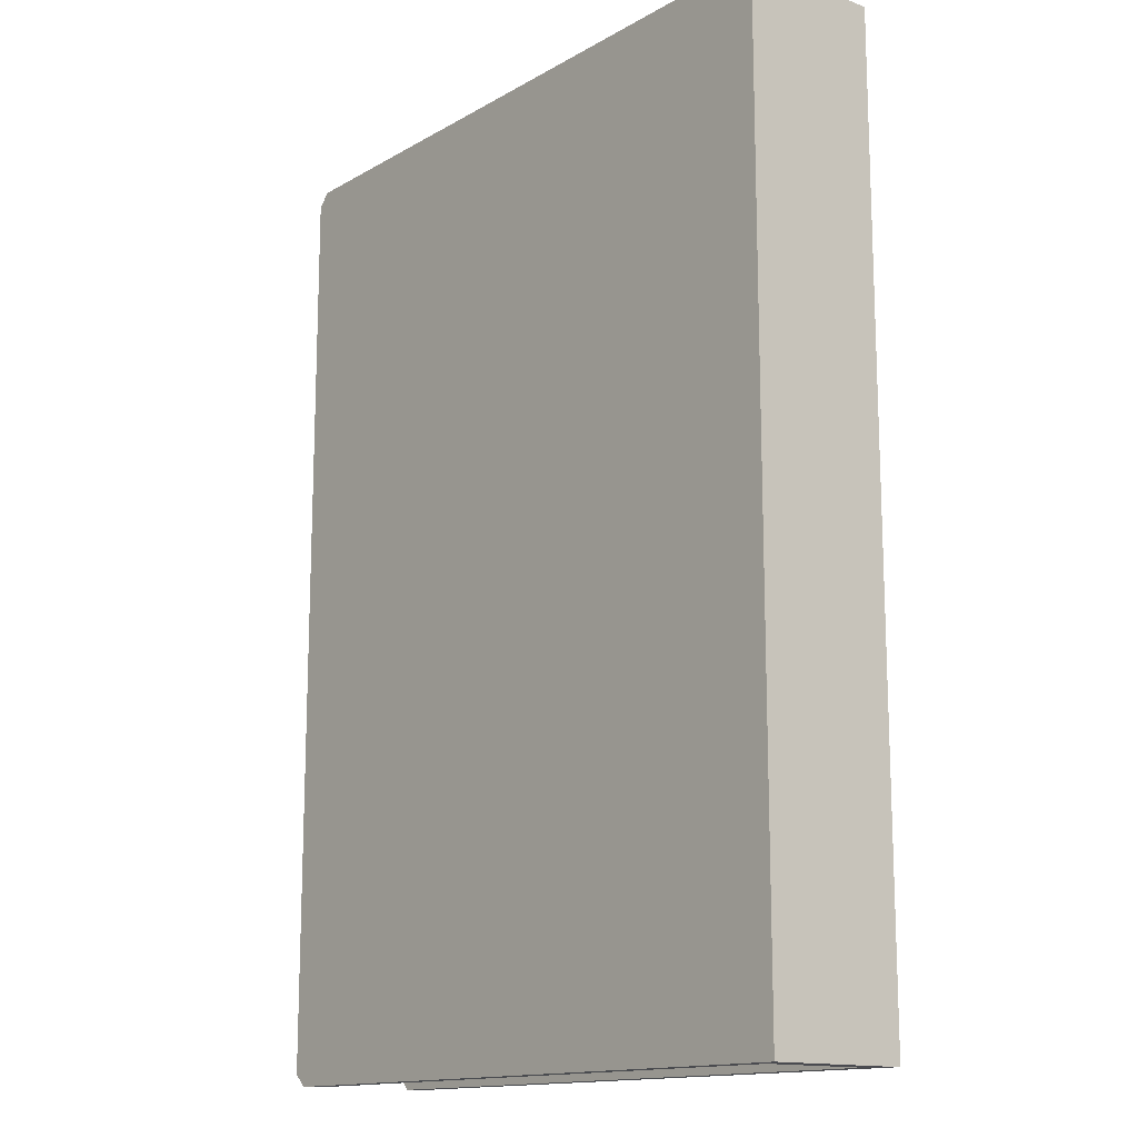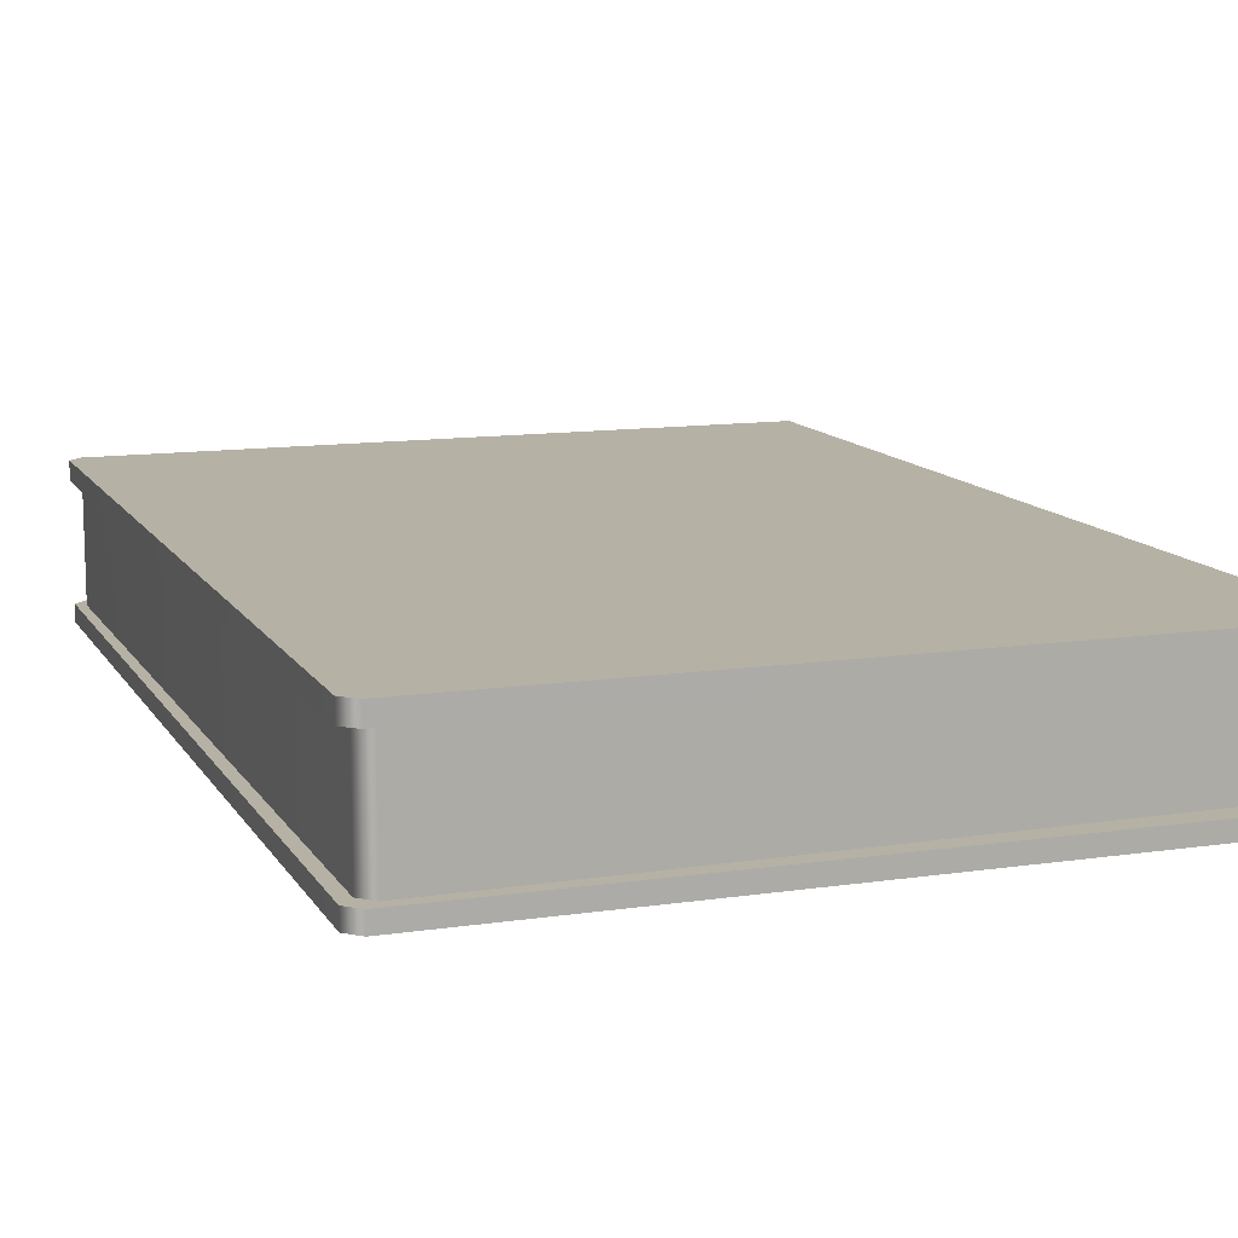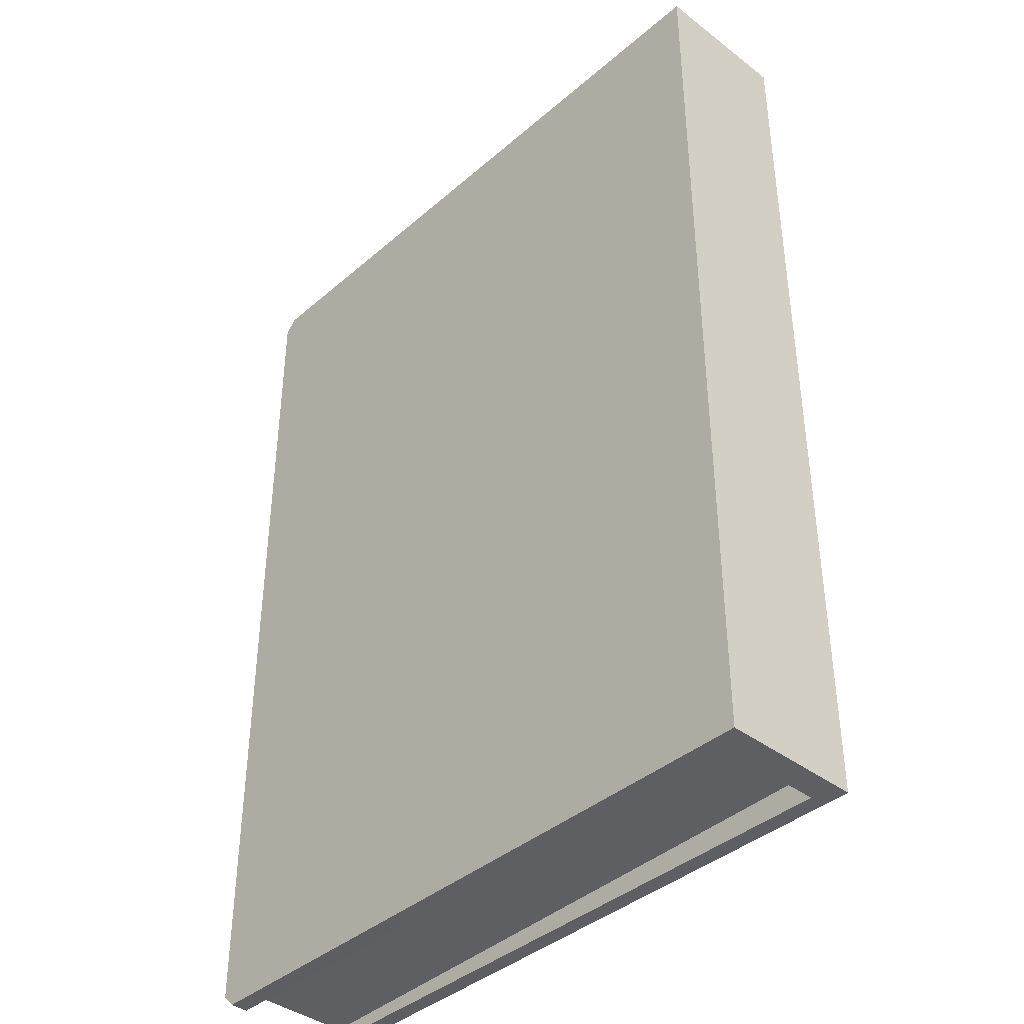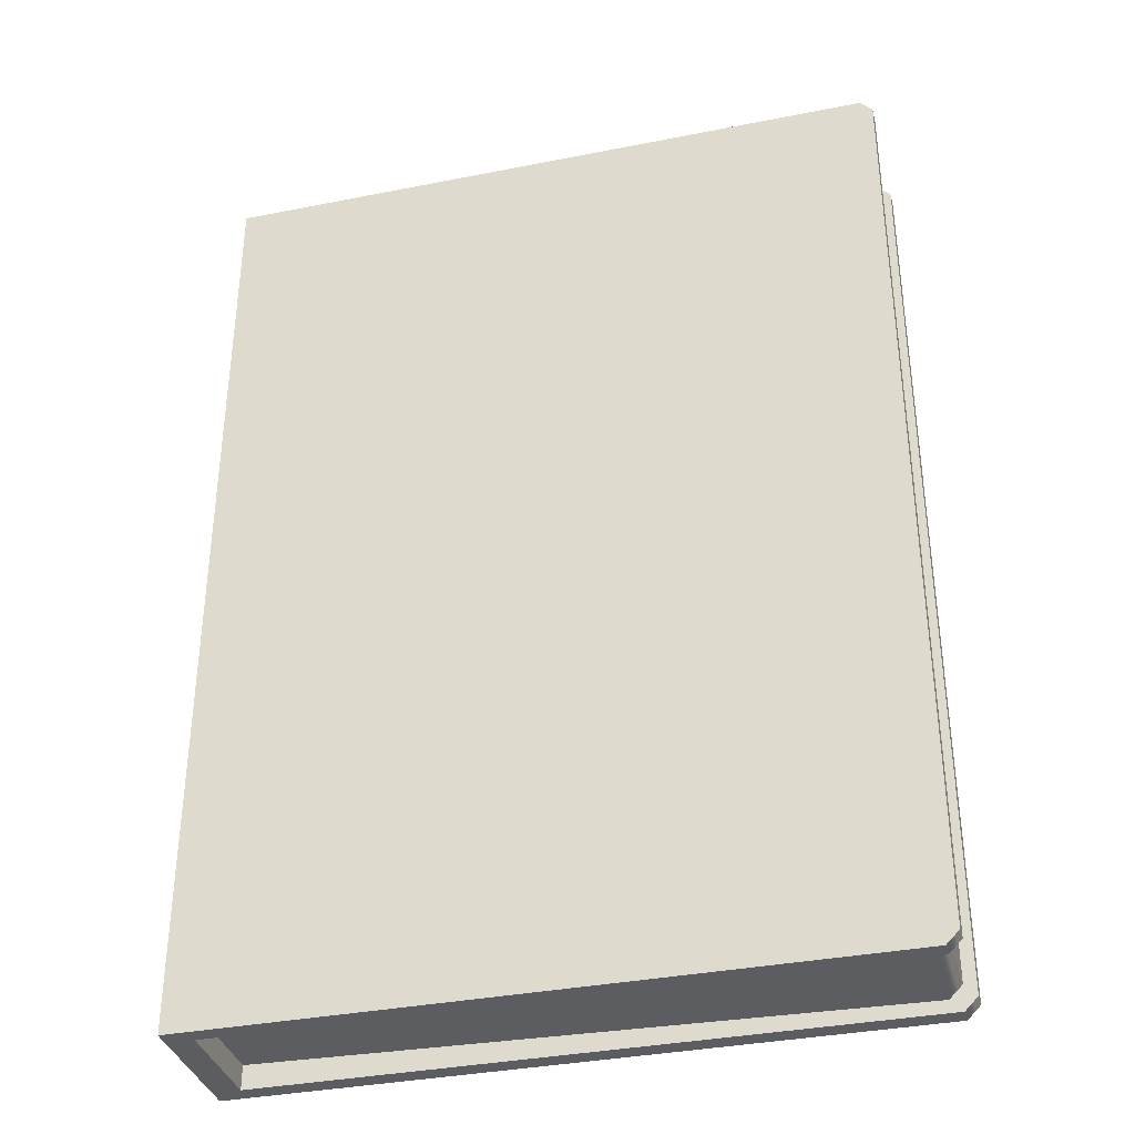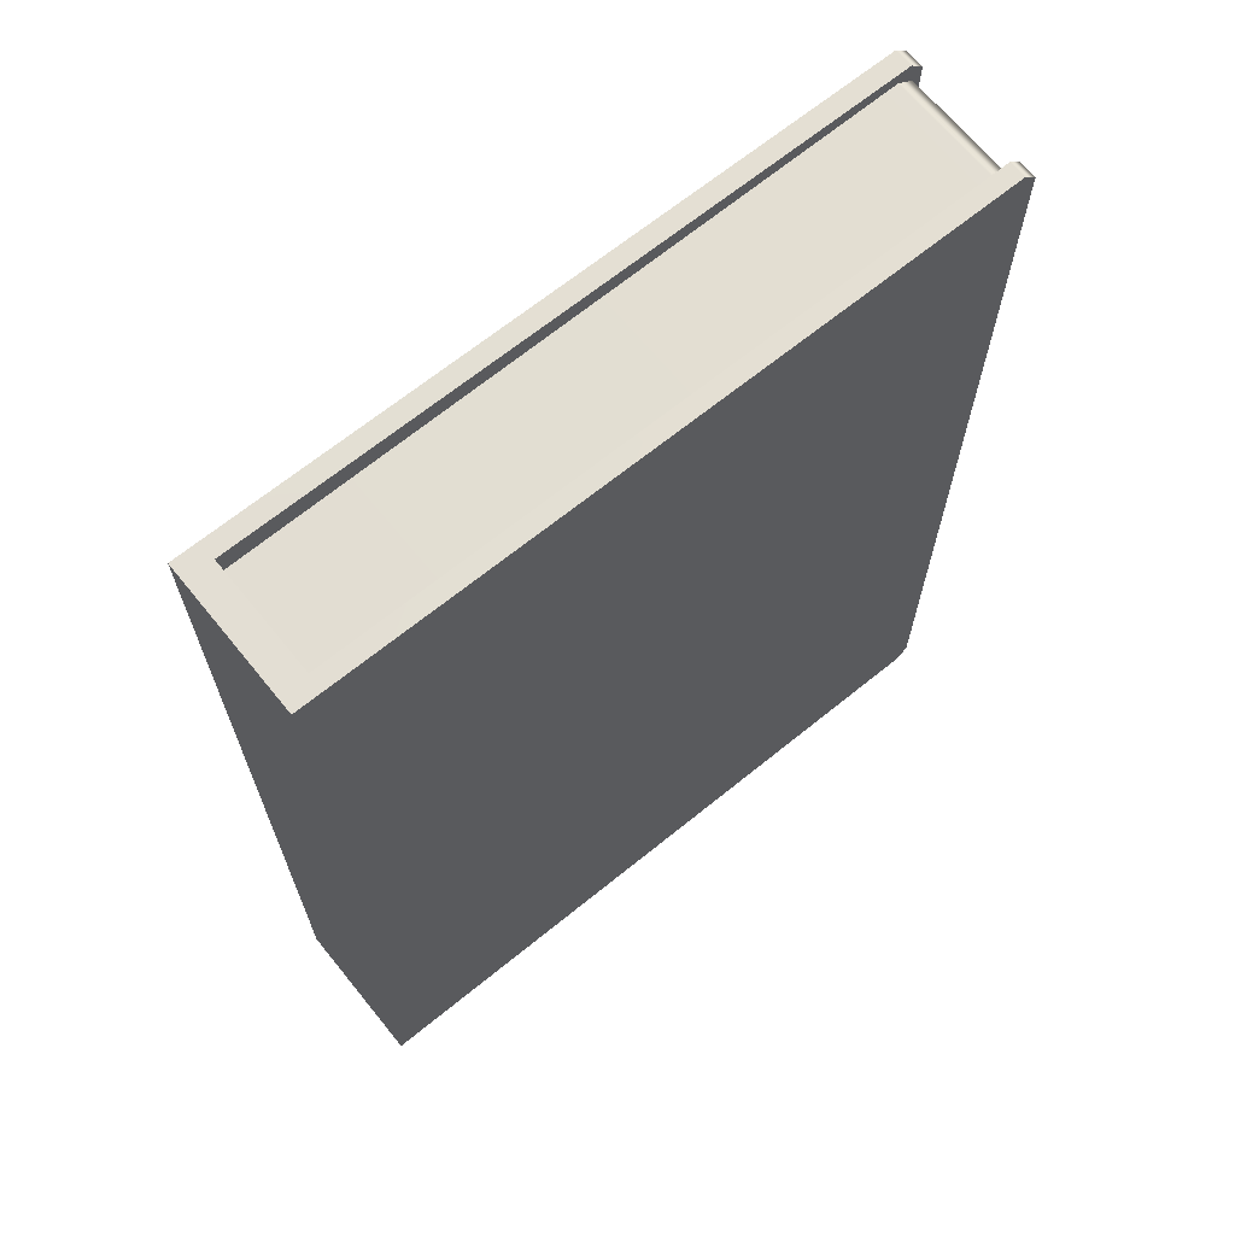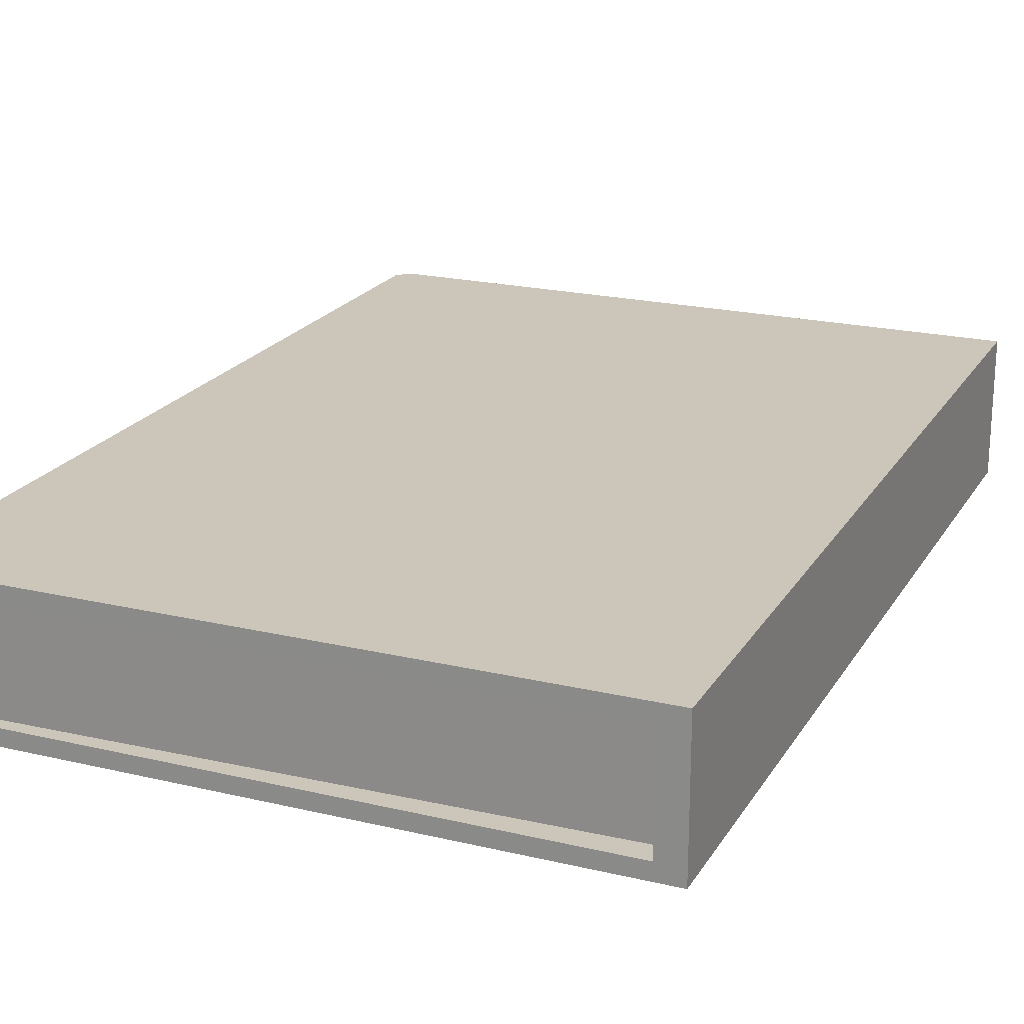
<metadata>
{"format":"obj","ext":"obj","renderer":"f3d","projection":"perspective","resolution":1024,"background":"white","views":[{"elev":-14.4,"azim":-129.4,"up":"+Z"},{"elev":12.0,"azim":160.4,"up":"+Y"},{"elev":-39.9,"azim":-133.3,"up":"+Z"},{"elev":-35.7,"azim":14.6,"up":"+Z"},{"elev":67.3,"azim":-39.1,"up":"+Z"},{"elev":20.9,"azim":-156.9,"up":"+Y"}]}
</metadata>
<code>
g default
v -0.1449 -0.03024 0.2004
v -0.1449 0.03003 0.2004
v -0.1449 0.03003 -0.2004
v -0.1449 -0.03024 -0.2004
v -0.1337 -0.0232 -0.2004
v -0.1337 0.0225 -0.2004
v -0.1337 0.0225 0.2004
v -0.1337 -0.0232 0.2004
v -0.1337 0.0225 0.1904
v -0.1337 -0.0232 0.1904
v -0.1337 -0.0232 -0.1904
v -0.1337 0.0225 -0.1904
v 0.1357 -0.03024 0.2004
v 0.1411 -0.03024 0.195
v 0.1357 -0.0232 0.2004
v 0.1411 -0.0232 0.195
v 0.1357 0.03003 0.2004
v 0.1411 0.03003 0.195
v 0.1411 0.0225 0.195
v 0.1357 0.0225 0.2004
v 0.1307 -0.0232 0.1953
v 0.1374 -0.0232 0.1907
v 0.1307 0.0225 0.1953
v 0.1374 0.0225 0.1907
v 0.1411 0.03003 -0.195
v 0.1357 0.03003 -0.2004
v 0.1357 0.0225 -0.2004
v 0.1411 0.0225 -0.195
v 0.1357 -0.03024 -0.2004
v 0.1411 -0.03024 -0.195
v 0.1357 -0.0232 -0.2004
v 0.1411 -0.0232 -0.195
v 0.1307 -0.0232 -0.1953
v 0.1361 -0.0232 -0.19
v 0.1307 0.0225 -0.1953
v 0.1361 0.0225 -0.19
g Book
f 3 2 17 18 25 26
f 1 4 29 30 14 13
f 4 1 2 3
f 3 6 5 4
f 1 8 7 2
f 7 8 10 9
f 5 6 12 11
f 13 14 16 15
f 15 16 22 21
f 18 17 20 19
f 19 20 23 24
f 21 22 24 23
f 2 7 20 17
f 9 10 21 23
f 8 1 13 15
f 8 15 21 10
f 20 7 9 23
f 26 25 28 27
f 27 28 36 35
f 30 29 31 32
f 32 31 33 34
f 34 33 35 36
f 6 3 26 27
f 11 12 35 33
f 4 5 31 29
f 6 27 35 12
f 31 5 11 33
f 19 28 25 18
f 22 34 36 24
f 16 14 30 32
f 16 32 34 22
f 28 19 24 36

</code>
